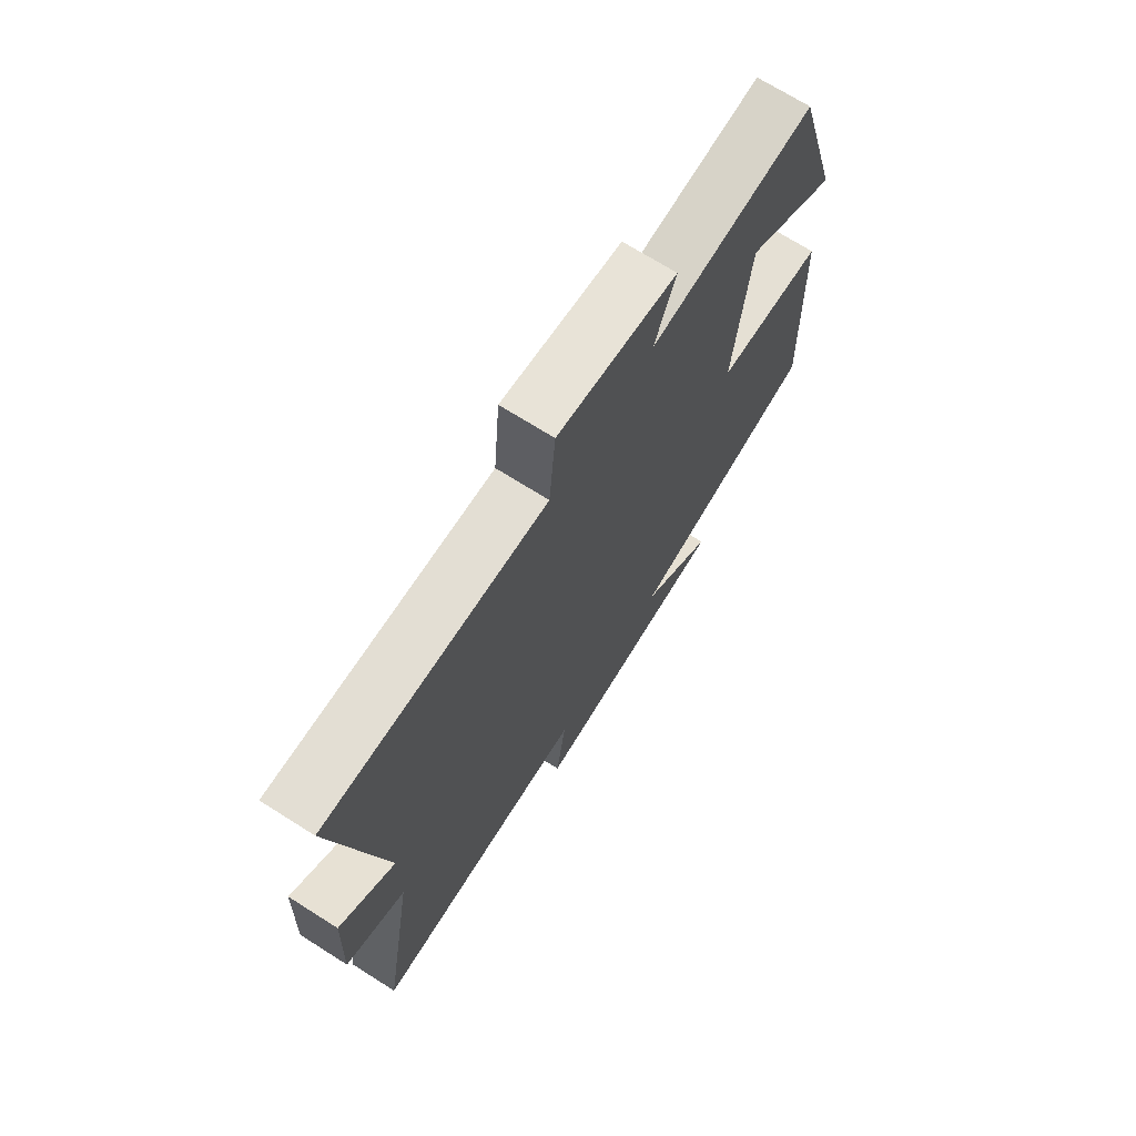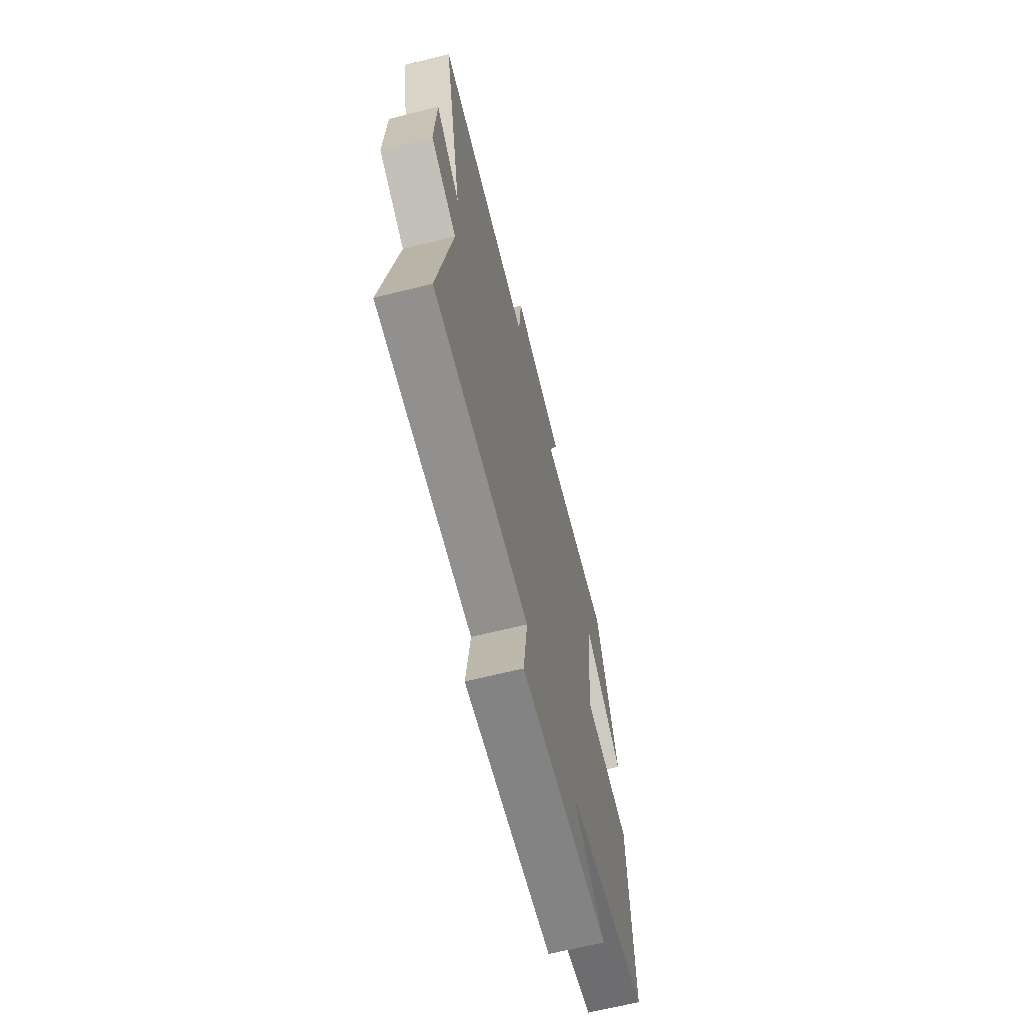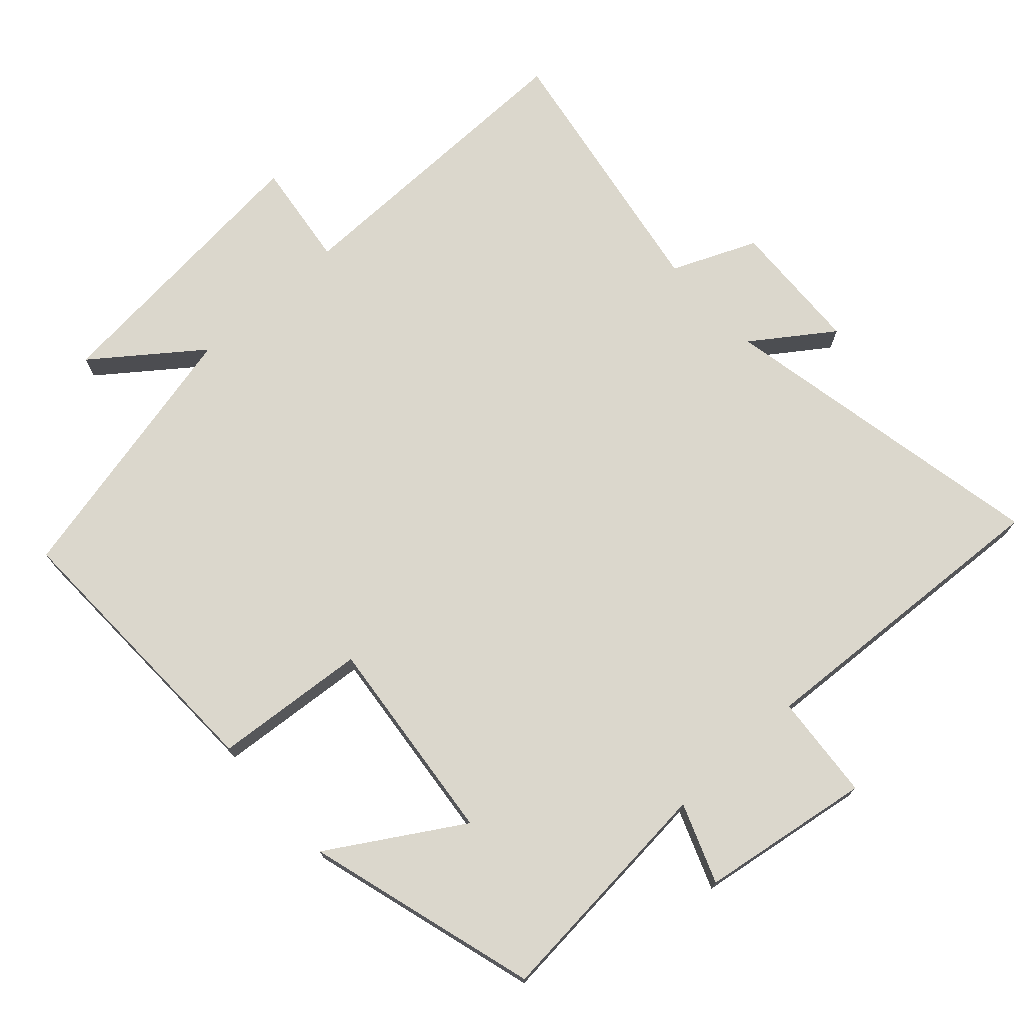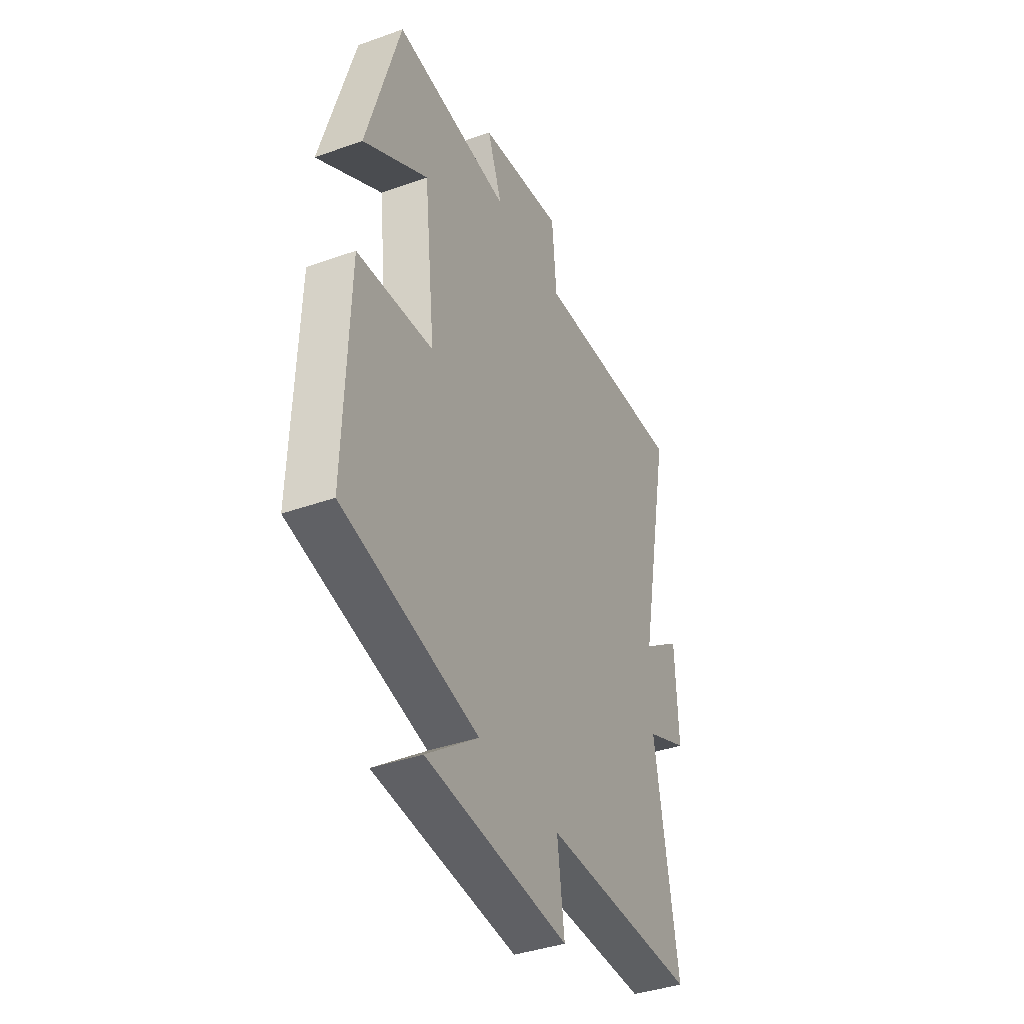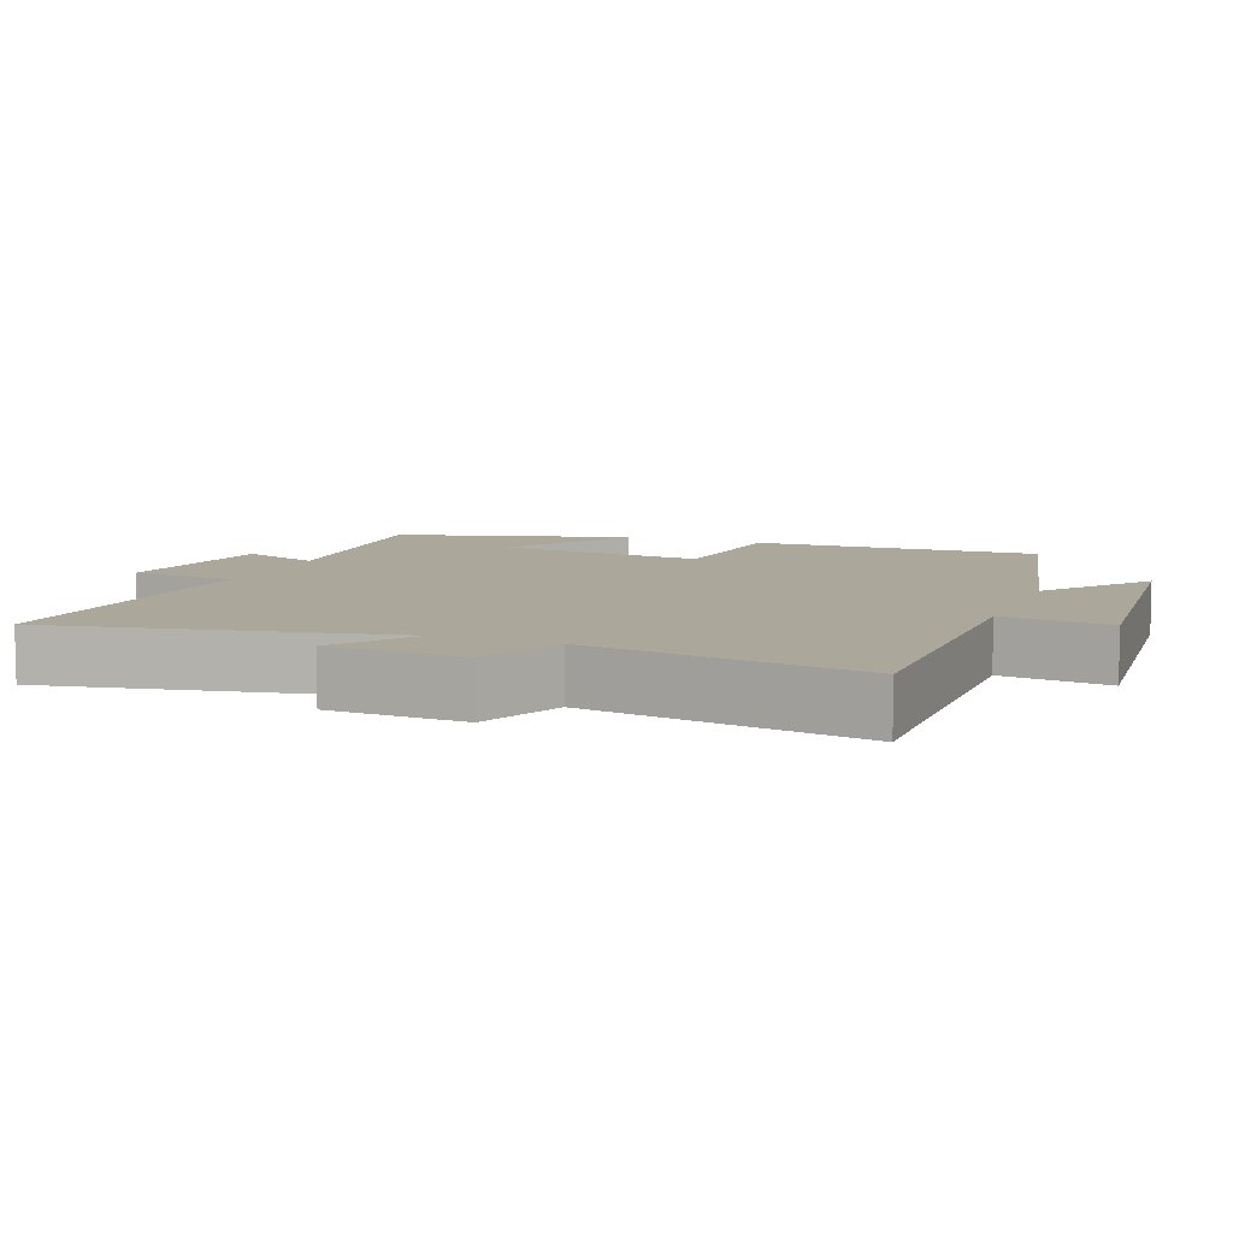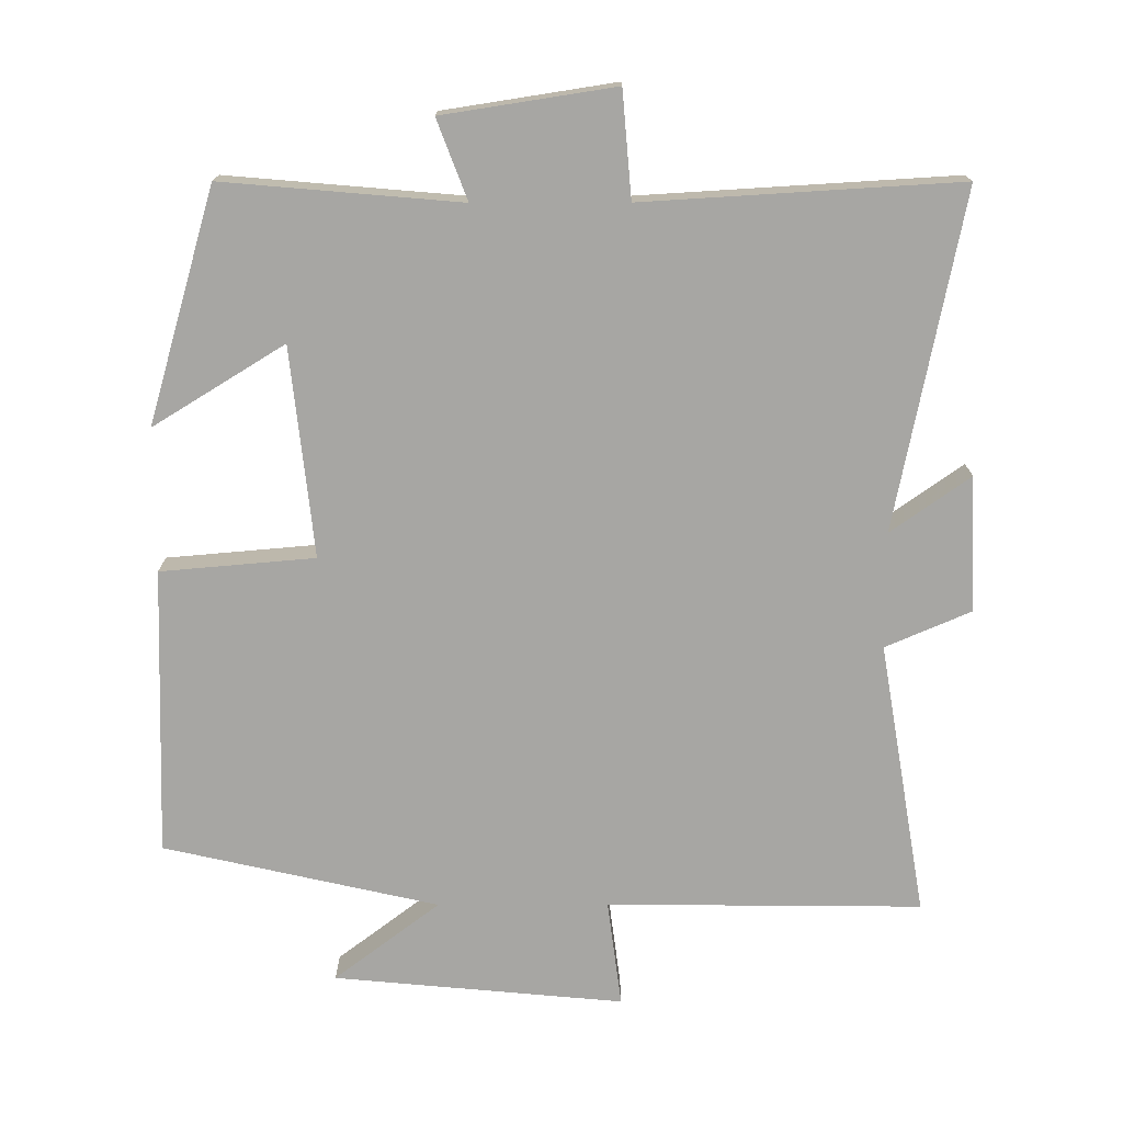
<metadata>
{"format":"obj","ext":"obj","renderer":"f3d","projection":"perspective","resolution":1024,"background":"white","views":[{"elev":70.7,"azim":122.3,"up":"+Z"},{"elev":-66.2,"azim":104.0,"up":"+Z"},{"elev":73.3,"azim":-42.3,"up":"+Y"},{"elev":-39.1,"azim":-65.9,"up":"+Z"},{"elev":8.1,"azim":111.5,"up":"+Y"},{"elev":-74.2,"azim":0.1,"up":"+Y"}]}
</metadata>
<code>
v 0.566 0.07 -0.504
v 0.119 0.07 -0.5
v 0.139 0.07 -0.652
v -0.273 0.07 -0.614
v -0.123 0.07 -0.5
v -0.513 0.07 -0.412
v -0.5 0.07 -0.004
v -0.281 0.07 0.015
v -0.313 0.07 0.313
v -0.5 0.07 0.198
v -0.404 0.07 0.529
v -0.067 0.07 0.5
v -0.11 0.07 0.613
v 0.134 0.07 0.651
v 0.147 0.07 0.5
v 0.595 0.07 0.527
v 0.5 0.07 0.049
v 0.613 0.07 0.129
v 0.621 0.07 -0.063
v 0.5 0.07 -0.115
v 0.566 0 -0.504
v 0.119 0 -0.5
v 0.139 0 -0.652
v -0.273 0 -0.614
v -0.123 0 -0.5
v -0.513 0 -0.412
v -0.5 0 -0.004
v -0.281 0 0.015
v -0.313 0 0.313
v -0.5 0 0.198
v -0.404 0 0.529
v -0.067 0 0.5
v -0.11 0 0.613
v 0.134 0 0.651
v 0.147 0 0.5
v 0.595 0 0.527
v 0.5 0 0.049
v 0.613 0 0.129
v 0.621 0 -0.063
v 0.5 0 -0.115
f 17 18 19 20
f 15 16 17
f 15 17 20
f 12 13 14 15
f 12 15 20 1
f 9 10 11 12
f 8 9 12 1
f 5 6 7 8
f 2 3 4 5
f 2 5 8
f 1 2 8
f 40 39 38 37
f 37 36 35
f 40 37 35
f 35 34 33 32
f 21 40 35 32
f 32 31 30 29
f 21 32 29 28
f 28 27 26 25
f 25 24 23 22
f 28 25 22
f 28 22 21
f 1 21 22 2
f 2 22 23 3
f 3 23 24 4
f 4 24 25 5
f 5 25 26 6
f 6 26 27 7
f 7 27 28 8
f 8 28 29 9
f 9 29 30 10
f 10 30 31 11
f 11 31 32 12
f 12 32 33 13
f 13 33 34 14
f 14 34 35 15
f 15 35 36 16
f 16 36 37 17
f 17 37 38 18
f 18 38 39 19
f 19 39 40 20
f 20 40 21 1

</code>
